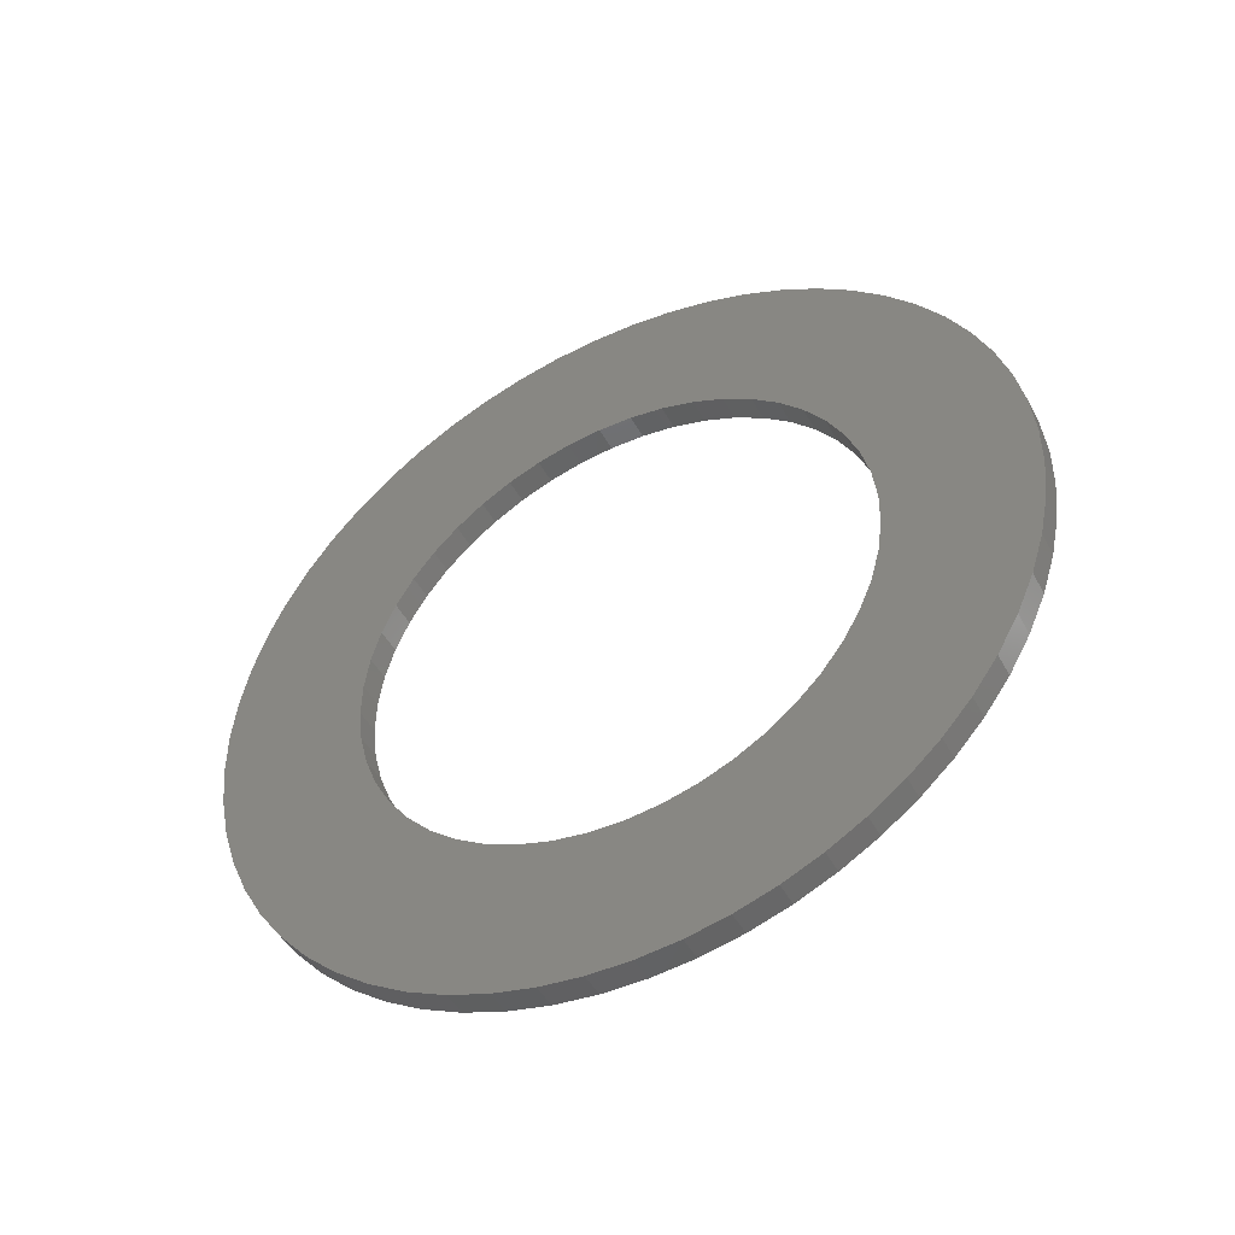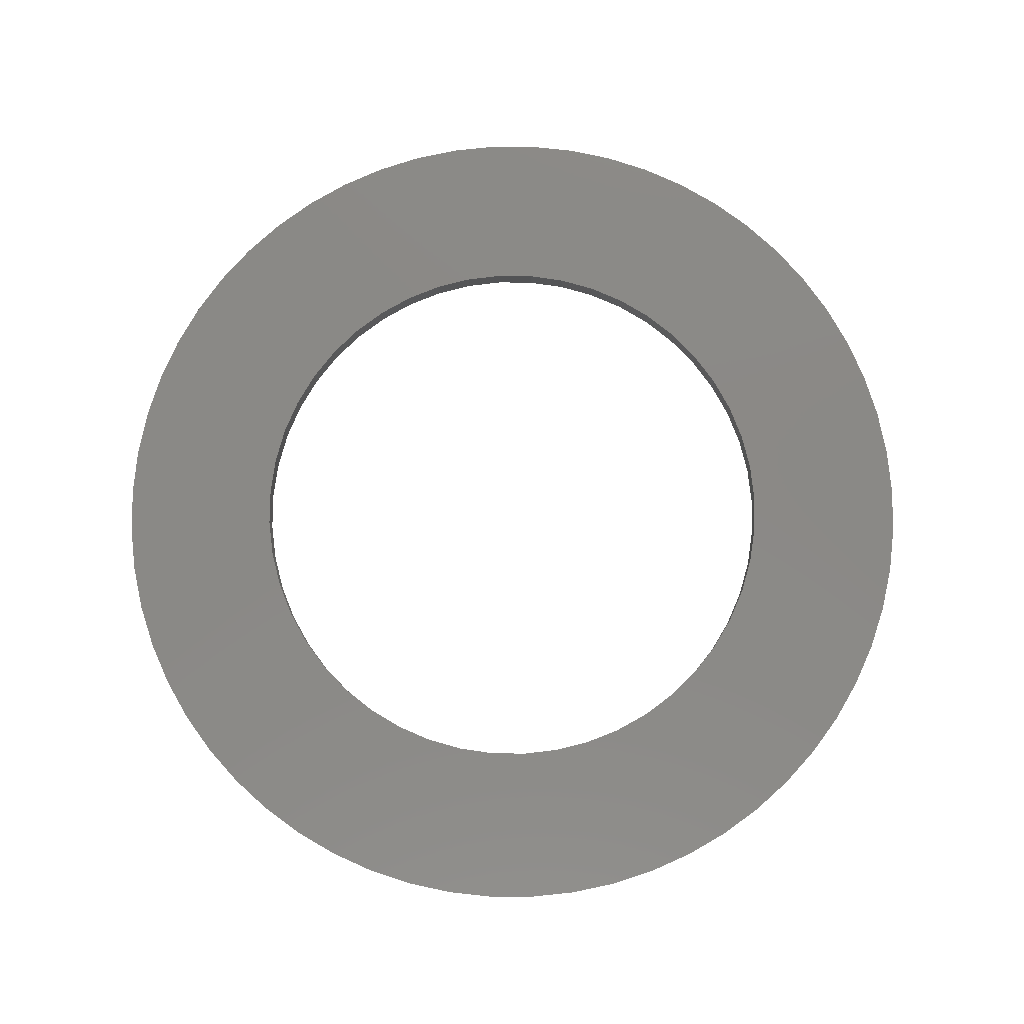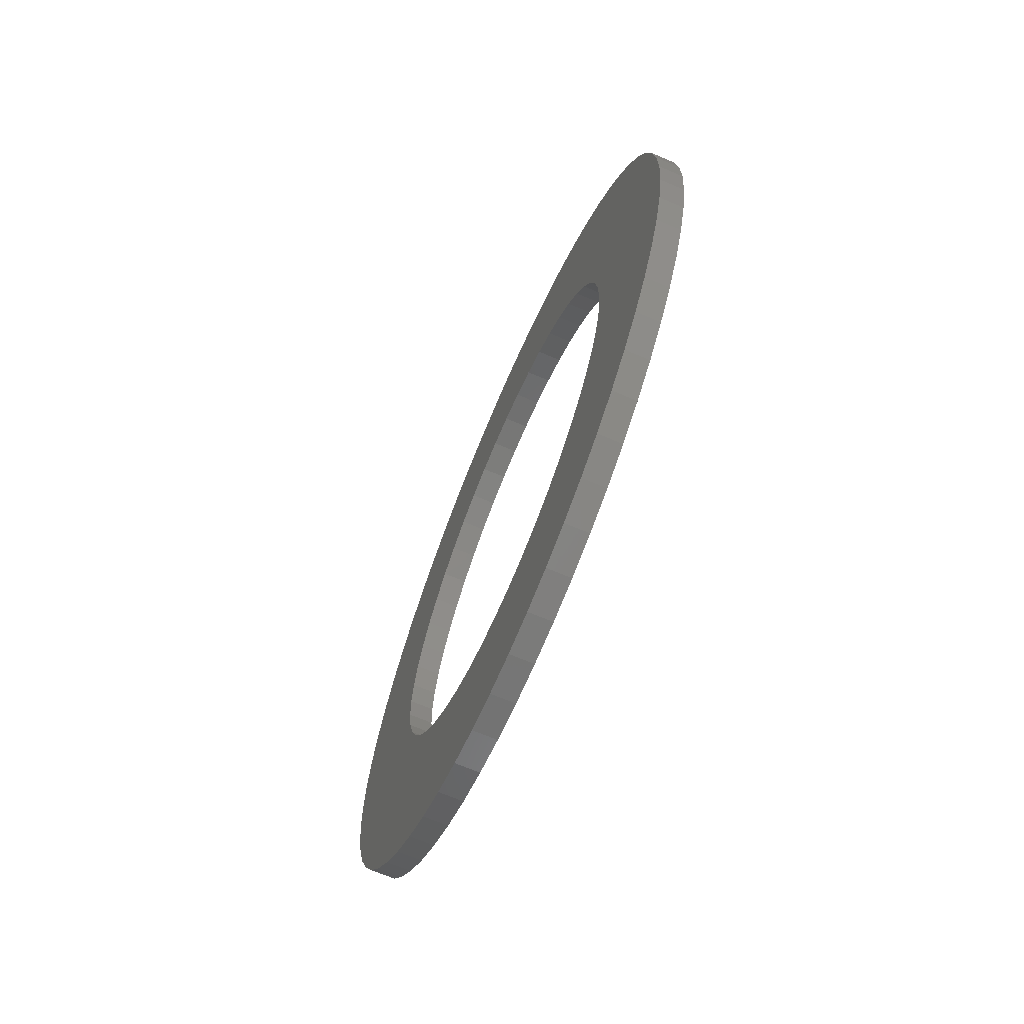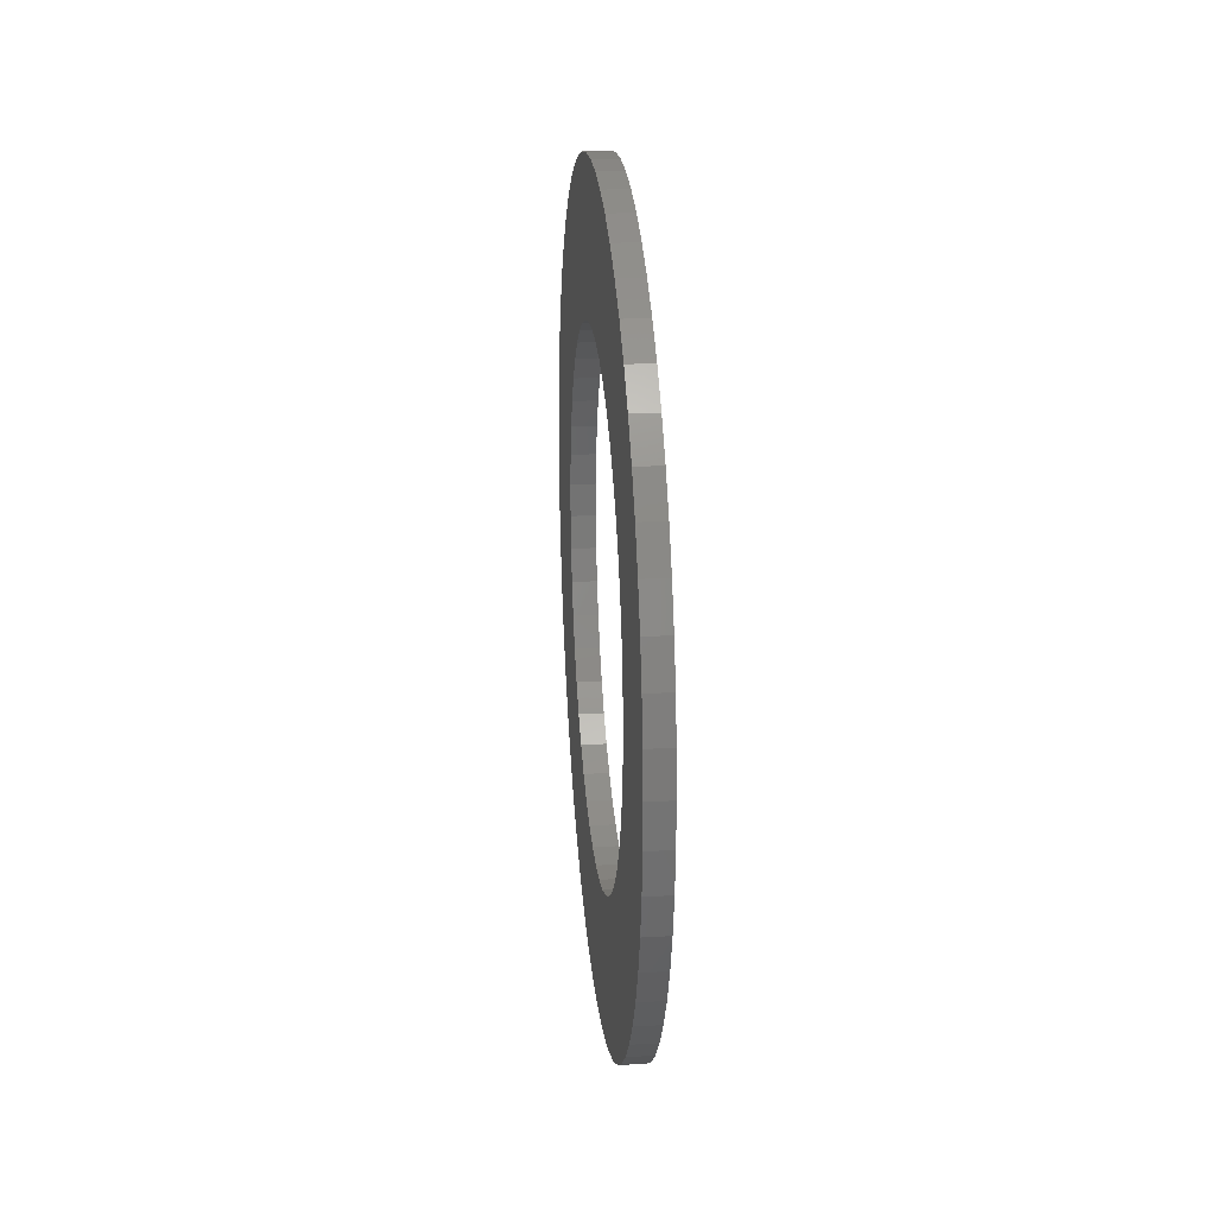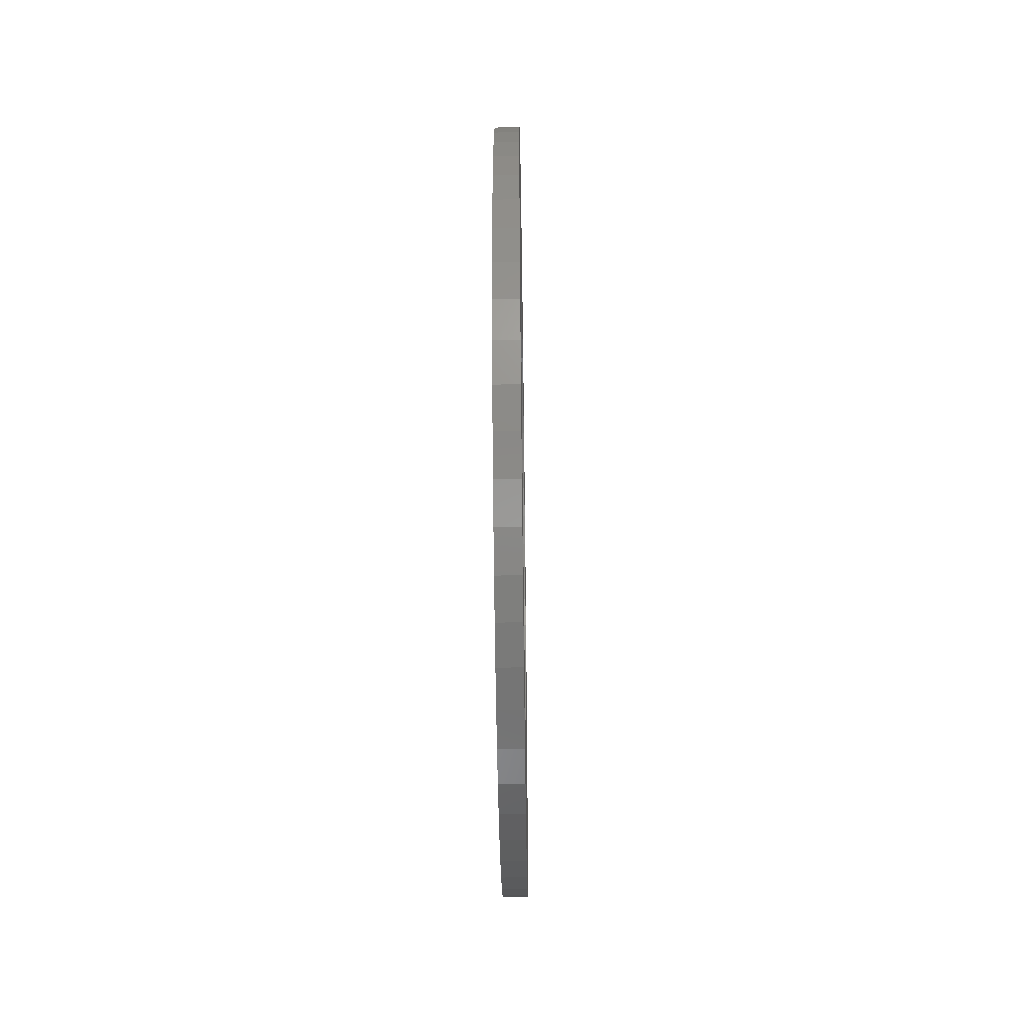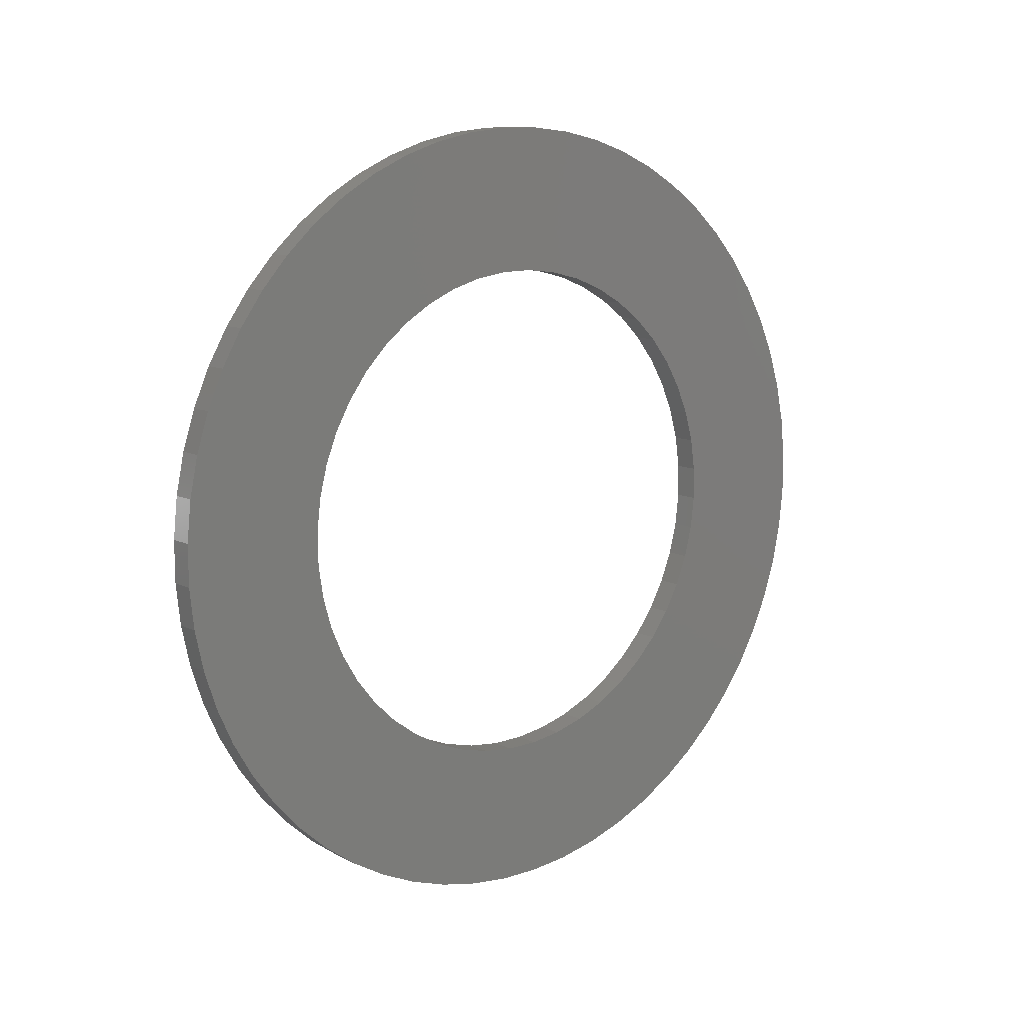
<metadata>
{"format":"stl","ext":"stl","renderer":"f3d","projection":"perspective","resolution":1024,"background":"white","views":[{"elev":-46.9,"azim":117.4,"up":"+Y"},{"elev":-9.8,"azim":90.4,"up":"+Y"},{"elev":-68.4,"azim":-23.0,"up":"+Y"},{"elev":23.9,"azim":174.5,"up":"+Y"},{"elev":-49.0,"azim":0.8,"up":"+Y"},{"elev":10.9,"azim":-129.2,"up":"+Z"}]}
</metadata>
<code>
# stl→obj: 216 verts, 432 faces
v 1041 544 1878
v 1041 543.1 1875
v 1041 543.3 1878
v 1041 542.3 1876
v 1041 542.7 1879
v 1041 541.5 1876
v 1041 542.1 1879
v 1041 540.8 1876
v 1041 541.5 1879
v 1041 539.4 1884
v 1041 536.7 1885
v 1041 539.6 1885
v 1041 537 1886
v 1041 539.9 1886
v 1041 537.3 1887
v 1041 540.2 1886
v 1041 537.7 1888
v 1041 540.6 1887
v 1041 548.2 1880
v 1041 550.1 1878
v 1041 547.7 1880
v 1041 549.4 1877
v 1041 547.2 1879
v 1041 548.8 1877
v 1041 546.6 1879
v 1041 548 1876
v 1041 546 1879
v 1041 539.8 1881
v 1041 536.9 1881
v 1041 539.6 1882
v 1041 536.7 1881
v 1041 539.4 1882
v 1041 536.5 1882
v 1041 539.3 1883
v 1041 536.4 1883
v 1041 539.3 1884
v 1041 536.4 1884
v 1041 536.5 1885
v 1041 540 1877
v 1041 539.4 1877
v 1041 541 1880
v 1041 538.7 1878
v 1041 540.5 1880
v 1041 538.2 1878
v 1041 540.1 1881
v 1041 537.7 1879
v 1041 537.3 1880
v 1041 538.2 1888
v 1041 538.8 1889
v 1041 541.1 1887
v 1041 539.4 1890
v 1041 541.6 1888
v 1041 540.1 1890
v 1041 542.2 1888
v 1041 540.8 1891
v 1041 542.9 1888
v 1041 547.3 1876
v 1041 546.5 1876
v 1041 545.3 1878
v 1041 545.7 1875
v 1041 544.7 1878
v 1041 544.8 1875
v 1041 544 1875
v 1041 549.4 1882
v 1041 552.1 1881
v 1041 549.2 1882
v 1041 551.9 1881
v 1041 549 1881
v 1041 551.5 1880
v 1041 548.6 1880
v 1041 551.1 1879
v 1041 550.6 1878
v 1041 549 1886
v 1041 551.9 1886
v 1041 549.3 1885
v 1041 552.1 1885
v 1041 549.4 1884
v 1041 552.3 1885
v 1041 549.5 1884
v 1041 552.4 1884
v 1041 549.5 1883
v 1041 552.4 1883
v 1041 552.3 1882
v 1041 547.8 1887
v 1041 550.1 1889
v 1041 548.3 1887
v 1041 550.6 1888
v 1041 548.7 1886
v 1041 551.1 1888
v 1041 551.6 1887
v 1041 541.6 1891
v 1041 542.4 1891
v 1041 543.5 1888
v 1041 543.2 1891
v 1041 544.2 1888
v 1041 544 1891
v 1041 544.8 1888
v 1041 544.9 1891
v 1041 545.5 1888
v 1041 545.7 1891
v 1041 546.5 1891
v 1041 546.1 1888
v 1041 547.3 1891
v 1041 546.7 1888
v 1041 548.1 1891
v 1041 547.3 1888
v 1041 548.8 1890
v 1041 549.5 1890
v 1042 543.3 1878
v 1042 543.1 1875
v 1042 544 1878
v 1042 544 1875
v 1042 544.7 1878
v 1042 544.8 1875
v 1042 545.3 1878
v 1042 545.7 1875
v 1042 546.5 1876
v 1042 546 1879
v 1042 547.3 1876
v 1042 546.6 1879
v 1042 548 1876
v 1042 547.2 1879
v 1042 548.8 1877
v 1042 547.7 1880
v 1042 543.5 1888
v 1042 542.4 1891
v 1042 542.9 1888
v 1042 541.6 1891
v 1042 542.2 1888
v 1042 540.8 1891
v 1042 541.6 1888
v 1042 540.1 1890
v 1042 541.1 1887
v 1042 541 1880
v 1042 539.4 1877
v 1042 541.5 1879
v 1042 540 1877
v 1042 542.1 1879
v 1042 540.8 1876
v 1042 542.7 1879
v 1042 541.5 1876
v 1042 542.3 1876
v 1042 539.6 1885
v 1042 536.7 1885
v 1042 539.4 1884
v 1042 536.5 1885
v 1042 539.3 1884
v 1042 536.4 1884
v 1042 539.3 1883
v 1042 536.4 1883
v 1042 539.4 1882
v 1042 536.5 1882
v 1042 539.6 1882
v 1042 539.4 1890
v 1042 538.8 1889
v 1042 540.6 1887
v 1042 538.2 1888
v 1042 540.2 1886
v 1042 537.7 1888
v 1042 539.9 1886
v 1042 537.3 1887
v 1042 537 1886
v 1042 546.1 1888
v 1042 546.5 1891
v 1042 545.5 1888
v 1042 545.7 1891
v 1042 544.8 1888
v 1042 544.9 1891
v 1042 544.2 1888
v 1042 544 1891
v 1042 543.2 1891
v 1042 549.4 1877
v 1042 550.1 1878
v 1042 548.2 1880
v 1042 550.6 1878
v 1042 548.6 1880
v 1042 551.1 1879
v 1042 549 1881
v 1042 551.5 1880
v 1042 549.2 1882
v 1042 536.7 1881
v 1042 536.9 1881
v 1042 539.8 1881
v 1042 537.3 1880
v 1042 540.1 1881
v 1042 537.7 1879
v 1042 540.5 1880
v 1042 538.2 1878
v 1042 538.7 1878
v 1042 548.3 1887
v 1042 550.1 1889
v 1042 547.8 1887
v 1042 549.5 1890
v 1042 547.3 1888
v 1042 548.8 1890
v 1042 546.7 1888
v 1042 548.1 1891
v 1042 547.3 1891
v 1042 549.4 1884
v 1042 552.1 1885
v 1042 549.3 1885
v 1042 551.9 1886
v 1042 549 1886
v 1042 551.6 1887
v 1042 548.7 1886
v 1042 551.1 1888
v 1042 550.6 1888
v 1042 551.9 1881
v 1042 552.1 1881
v 1042 549.4 1882
v 1042 552.3 1882
v 1042 549.5 1883
v 1042 552.4 1883
v 1042 549.5 1884
v 1042 552.4 1884
v 1042 552.3 1885
f 1 2 3
f 3 2 4
f 3 4 5
f 5 4 6
f 5 6 7
f 7 6 8
f 7 8 9
f 10 11 12
f 12 11 13
f 12 13 14
f 14 13 15
f 14 15 16
f 16 15 17
f 16 17 18
f 19 20 21
f 21 20 22
f 21 22 23
f 23 22 24
f 23 24 25
f 25 24 26
f 25 26 27
f 28 29 30
f 30 29 31
f 30 31 32
f 32 31 33
f 32 33 34
f 34 33 35
f 34 35 36
f 36 35 37
f 36 37 10
f 10 37 38
f 10 38 11
f 8 39 9
f 9 39 40
f 9 40 41
f 41 40 42
f 41 42 43
f 43 42 44
f 43 44 45
f 45 44 46
f 45 46 28
f 28 46 47
f 28 47 29
f 17 48 18
f 18 48 49
f 18 49 50
f 50 49 51
f 50 51 52
f 52 51 53
f 52 53 54
f 54 53 55
f 54 55 56
f 26 57 27
f 27 57 58
f 27 58 59
f 59 58 60
f 59 60 61
f 61 60 62
f 61 62 1
f 1 62 63
f 1 63 2
f 64 65 66
f 66 65 67
f 66 67 68
f 68 67 69
f 68 69 70
f 70 69 71
f 70 71 19
f 19 71 72
f 19 72 20
f 73 74 75
f 75 74 76
f 75 76 77
f 77 76 78
f 77 78 79
f 79 78 80
f 79 80 81
f 81 80 82
f 81 82 64
f 64 82 83
f 64 83 65
f 84 85 86
f 86 85 87
f 86 87 88
f 88 87 89
f 88 89 73
f 73 89 90
f 73 90 74
f 55 91 56
f 56 91 92
f 56 92 93
f 93 92 94
f 93 94 95
f 95 94 96
f 95 96 97
f 97 96 98
f 97 98 99
f 98 100 99
f 99 100 101
f 99 101 102
f 102 101 103
f 102 103 104
f 104 103 105
f 104 105 106
f 106 105 107
f 106 107 84
f 84 107 108
f 84 108 85
f 109 110 111
f 111 110 112
f 111 112 113
f 113 112 114
f 113 114 115
f 114 116 115
f 115 116 117
f 115 117 118
f 118 117 119
f 118 119 120
f 120 119 121
f 120 121 122
f 122 121 123
f 122 123 124
f 125 126 127
f 127 126 128
f 127 128 129
f 129 128 130
f 129 130 131
f 131 130 132
f 131 132 133
f 134 135 136
f 136 135 137
f 136 137 138
f 138 137 139
f 138 139 140
f 140 139 141
f 140 141 109
f 109 141 142
f 109 142 110
f 143 144 145
f 145 144 146
f 145 146 147
f 147 146 148
f 147 148 149
f 149 148 150
f 149 150 151
f 151 150 152
f 151 152 153
f 132 154 133
f 133 154 155
f 133 155 156
f 156 155 157
f 156 157 158
f 158 157 159
f 158 159 160
f 160 159 161
f 160 161 143
f 143 161 162
f 143 162 144
f 163 164 165
f 165 164 166
f 165 166 167
f 167 166 168
f 167 168 169
f 169 168 170
f 169 170 125
f 125 170 171
f 125 171 126
f 123 172 124
f 124 172 173
f 124 173 174
f 174 173 175
f 174 175 176
f 176 175 177
f 176 177 178
f 178 177 179
f 178 179 180
f 152 181 153
f 153 181 182
f 153 182 183
f 183 182 184
f 183 184 185
f 185 184 186
f 185 186 187
f 187 186 188
f 187 188 134
f 134 188 189
f 134 189 135
f 190 191 192
f 192 191 193
f 192 193 194
f 194 193 195
f 194 195 196
f 196 195 197
f 196 197 163
f 163 197 198
f 163 198 164
f 199 200 201
f 201 200 202
f 201 202 203
f 203 202 204
f 203 204 205
f 205 204 206
f 205 206 190
f 190 206 207
f 190 207 191
f 179 208 180
f 180 208 209
f 180 209 210
f 210 209 211
f 210 211 212
f 212 211 213
f 212 213 214
f 214 213 215
f 214 215 199
f 199 215 216
f 199 216 200
f 22 123 24
f 24 123 121
f 24 121 26
f 26 121 119
f 26 119 57
f 57 119 117
f 57 117 58
f 58 117 116
f 58 116 60
f 60 116 114
f 60 114 62
f 62 114 112
f 62 112 63
f 63 112 110
f 63 110 2
f 2 110 142
f 2 142 4
f 4 142 141
f 4 141 6
f 6 141 139
f 6 139 8
f 8 139 137
f 8 137 39
f 39 137 135
f 39 135 40
f 40 135 189
f 40 189 42
f 42 189 188
f 42 188 44
f 44 188 186
f 44 186 46
f 46 186 184
f 46 184 47
f 47 184 182
f 47 182 29
f 29 182 181
f 29 181 31
f 31 181 152
f 31 152 33
f 33 152 150
f 33 150 35
f 35 150 148
f 35 148 37
f 37 148 146
f 37 146 38
f 38 146 144
f 38 144 11
f 11 144 162
f 11 162 13
f 13 162 161
f 13 161 15
f 15 161 159
f 15 159 17
f 17 159 157
f 17 157 48
f 48 157 155
f 48 155 49
f 49 155 154
f 49 154 51
f 51 154 132
f 51 132 53
f 53 132 130
f 53 130 55
f 55 130 128
f 55 128 91
f 91 128 126
f 91 126 92
f 92 126 171
f 92 171 94
f 94 171 170
f 94 170 96
f 96 170 168
f 96 168 98
f 98 168 166
f 98 166 100
f 100 166 164
f 100 164 101
f 101 164 198
f 101 198 103
f 103 198 197
f 103 197 105
f 105 197 195
f 105 195 107
f 107 195 193
f 107 193 108
f 108 193 191
f 108 191 85
f 85 191 207
f 85 207 87
f 87 207 206
f 87 206 89
f 89 206 204
f 89 204 90
f 90 204 202
f 90 202 74
f 74 202 200
f 74 200 76
f 76 200 216
f 76 216 78
f 78 216 215
f 78 215 80
f 80 215 213
f 80 213 82
f 82 213 211
f 82 211 83
f 83 211 209
f 83 209 65
f 65 209 208
f 65 208 67
f 67 208 179
f 67 179 69
f 69 179 177
f 69 177 71
f 71 177 175
f 71 175 72
f 72 175 173
f 72 173 20
f 20 173 172
f 20 172 22
f 22 172 123
f 25 122 23
f 23 122 124
f 23 124 21
f 21 124 174
f 21 174 19
f 19 174 176
f 19 176 70
f 70 176 178
f 70 178 68
f 68 178 180
f 68 180 66
f 66 180 210
f 66 210 64
f 64 210 212
f 64 212 81
f 81 212 214
f 81 214 79
f 79 214 199
f 79 199 77
f 77 199 201
f 77 201 75
f 75 201 203
f 75 203 73
f 73 203 205
f 73 205 88
f 88 205 190
f 88 190 86
f 86 190 192
f 86 192 84
f 84 192 194
f 84 194 106
f 106 194 196
f 106 196 104
f 104 196 163
f 104 163 102
f 102 163 165
f 102 165 99
f 99 165 167
f 99 167 97
f 97 167 169
f 97 169 95
f 95 169 125
f 95 125 93
f 93 125 127
f 93 127 56
f 56 127 129
f 56 129 54
f 54 129 131
f 54 131 52
f 52 131 133
f 52 133 50
f 50 133 156
f 50 156 18
f 18 156 158
f 18 158 16
f 16 158 160
f 16 160 14
f 14 160 143
f 14 143 12
f 12 143 145
f 12 145 10
f 10 145 147
f 10 147 36
f 36 147 149
f 36 149 34
f 34 149 151
f 34 151 32
f 32 151 153
f 32 153 30
f 30 153 183
f 30 183 28
f 28 183 185
f 28 185 45
f 45 185 187
f 45 187 43
f 43 187 134
f 43 134 41
f 41 134 136
f 41 136 9
f 9 136 138
f 9 138 7
f 7 138 140
f 7 140 5
f 5 140 109
f 5 109 3
f 3 109 111
f 3 111 1
f 1 111 113
f 1 113 61
f 61 113 115
f 61 115 59
f 59 115 118
f 59 118 27
f 27 118 120
f 27 120 25
f 25 120 122

</code>
